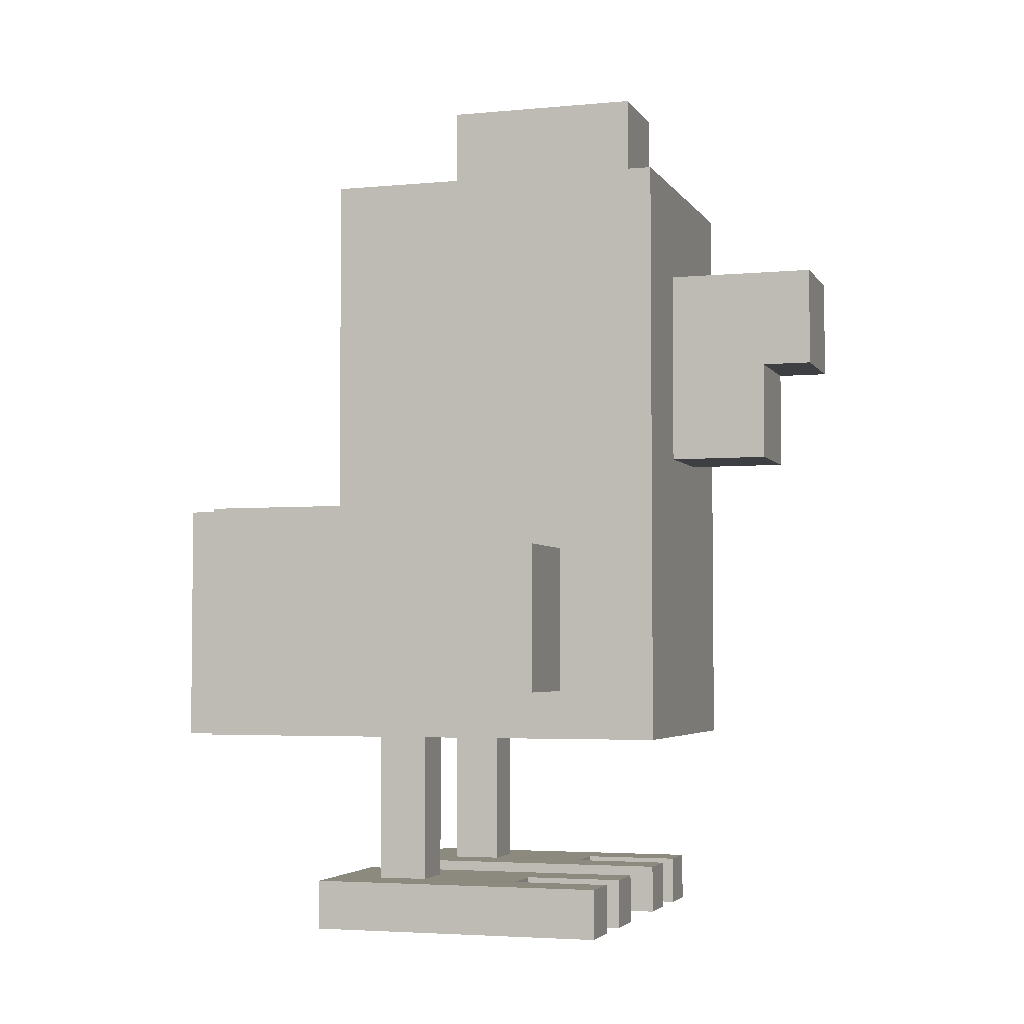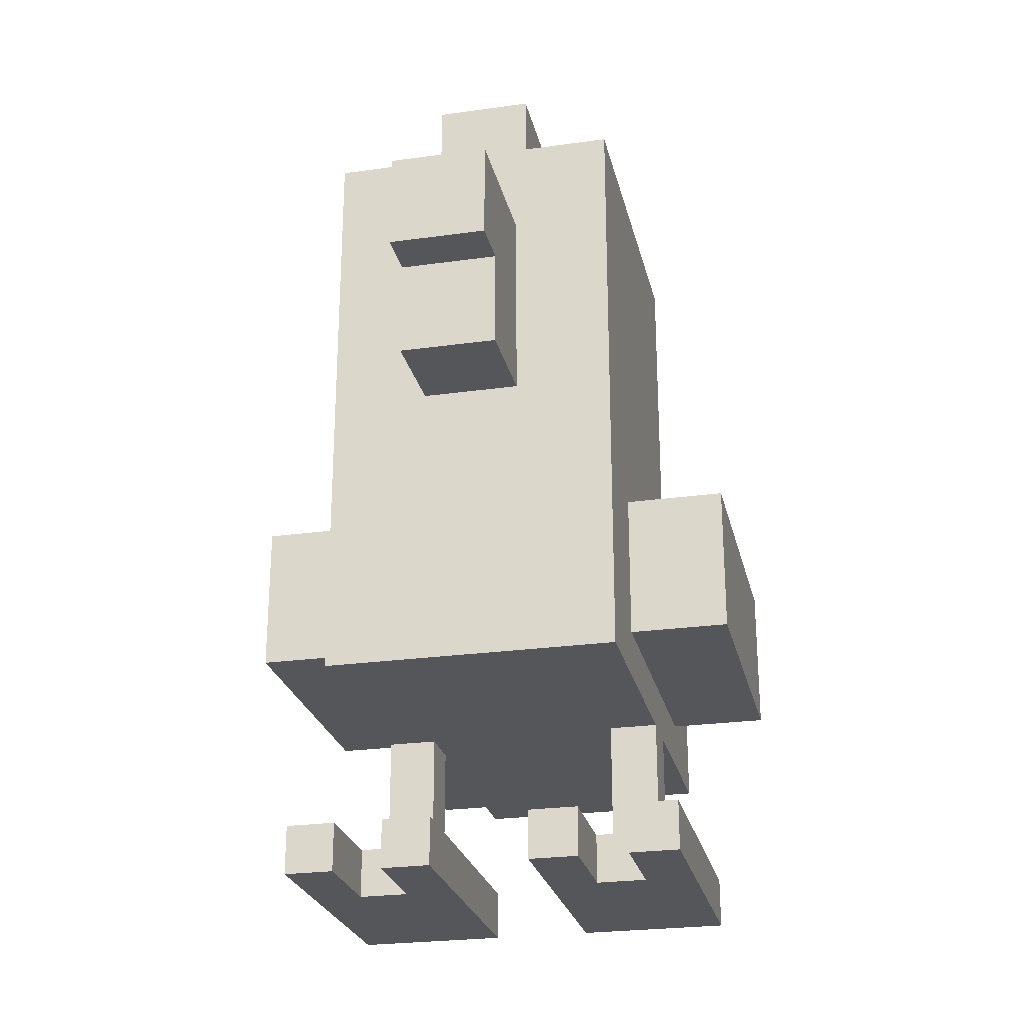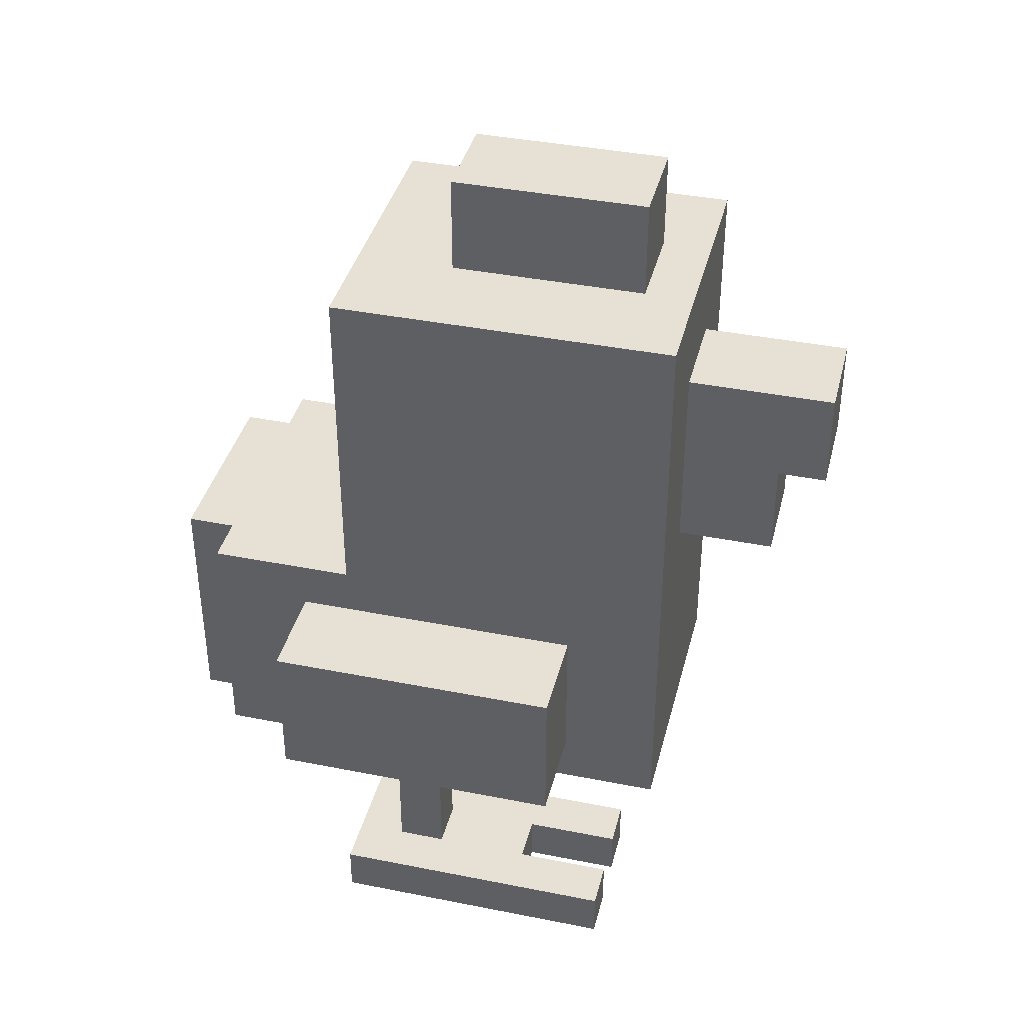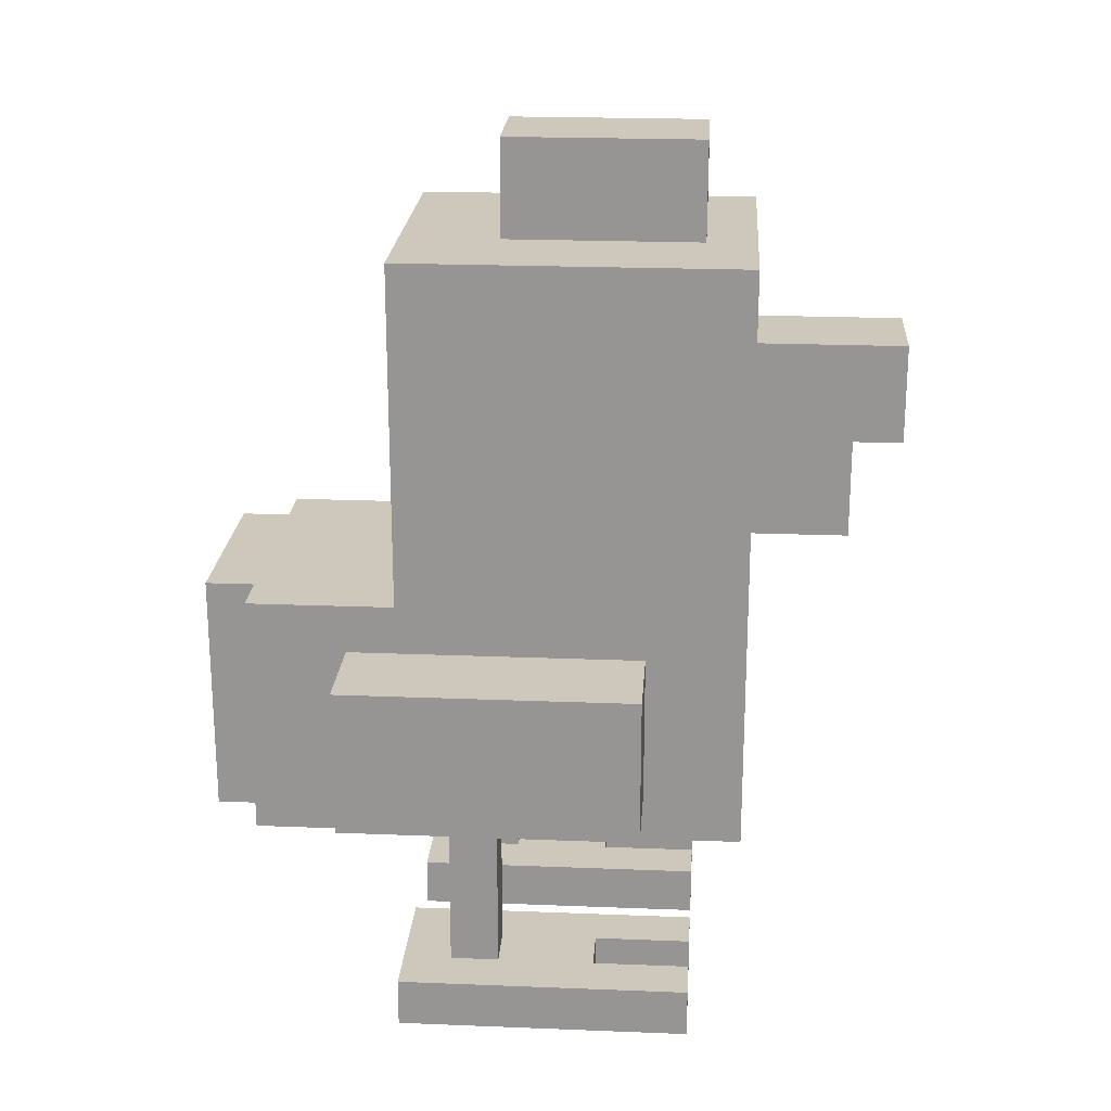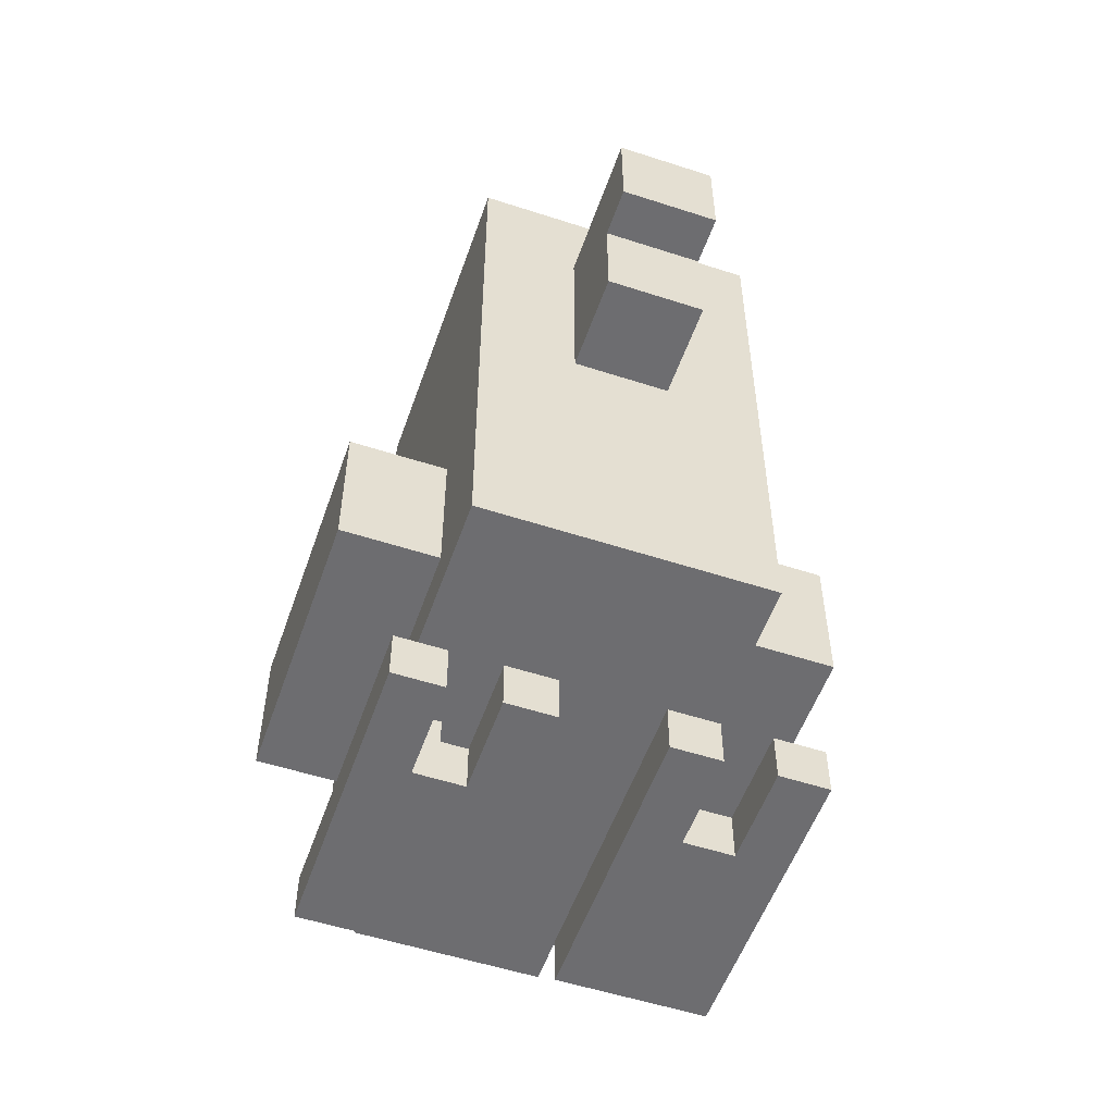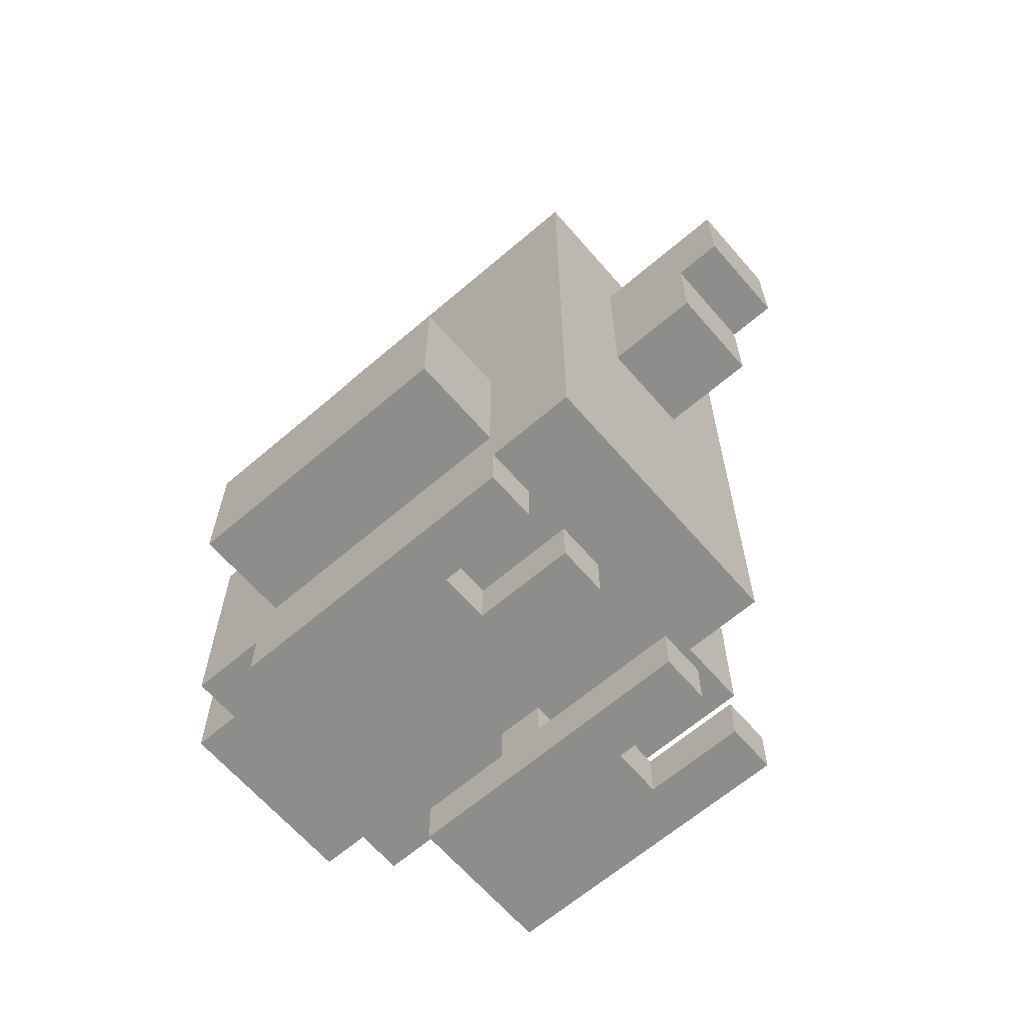
<metadata>
{"format":"obj","ext":"obj","renderer":"f3d","projection":"perspective","resolution":1024,"background":"white","views":[{"elev":-3.9,"azim":-72.5,"up":"+Y"},{"elev":-25.3,"azim":12.7,"up":"+Y"},{"elev":39.0,"azim":-76.0,"up":"+Y"},{"elev":21.8,"azim":-86.0,"up":"+Y"},{"elev":-54.1,"azim":-19.1,"up":"+Y"},{"elev":-64.5,"azim":-49.2,"up":"+Y"}]}
</metadata>
<code>
o
v -0.5 0.5 -0.1
v -0.5 0.5 -0.7
v -0.5 0.8 -0.1
v -0.5 0.8 -0.7
v -0.4 0 0
v -0.4 0 -0.6
v -0.4 0.1 0
v -0.4 0.1 -0.6
v -0.3 0.1 -0.4
v -0.3 0.1 -0.5
v -0.3 0.4 0.1
v -0.3 0.4 -0.4
v -0.3 0.4 -0.5
v -0.3 0.4 -0.9
v -0.3 0.5 -0.1
v -0.3 0.5 -0.7
v -0.3 0.8 -0.1
v -0.3 0.8 -0.7
v -0.3 0.9 -0.6
v -0.3 0.9 -0.9
v -0.3 1.3 -0.1
v -0.3 1.3 -0.2
v -0.3 1.4 -0.1
v -0.3 1.4 -0.2
v -0.3 1.6 0.1
v -0.3 1.6 -0.6
v -0.2 0 0
v -0.2 0 -0.2
v -0.2 0.1 0
v -0.2 0.1 -0.2
v -0.2 0.4 -0.9
v -0.2 0.4 -1
v -0.2 0.9 -0.9
v -0.2 0.9 -1
v -0.1 1 0.3
v -0.1 1 0.1
v -0.1 1.2 0.4
v -0.1 1.2 0.3
v -0.1 1.2 0.1
v -0.1 1.4 0.4
v -0.1 1.4 0.1
v -0.1 1.6 0
v -0.1 1.6 -0.4
v -0.1 1.8 0
v -0.1 1.8 -0.4
v 0.1 0 0
v 0.1 0 -0.6
v 0.1 0.1 0
v 0.1 0.1 -0.6
v 0.2 0.1 -0.4
v 0.2 0.1 -0.5
v 0.2 0.4 -0.4
v 0.2 0.4 -0.5
v 0.3 0 0
v 0.3 0 -0.2
v 0.3 0.1 0
v 0.3 0.1 -0.2
v -0.3 0 0
v -0.3 0 -0.2
v -0.3 0.1 0
v -0.3 0.1 -0.2
v -0.2 0.1 -0.4
v -0.2 0.1 -0.5
v -0.2 0.4 -0.4
v -0.2 0.4 -0.5
v -0.1 0 0
v -0.1 0 -0.6
v -0.1 0.1 0
v -0.1 0.1 -0.6
v 0.1 1 0.3
v 0.1 1 0.1
v 0.1 1.2 0.4
v 0.1 1.2 0.3
v 0.1 1.2 0.1
v 0.1 1.4 0.4
v 0.1 1.4 0.1
v 0.1 1.6 0
v 0.1 1.6 -0.4
v 0.1 1.8 0
v 0.1 1.8 -0.4
v 0.2 0 0
v 0.2 0 -0.2
v 0.2 0.1 0
v 0.2 0.1 -0.2
v 0.2 0.4 -0.9
v 0.2 0.4 -1
v 0.2 0.9 -0.9
v 0.2 0.9 -1
v 0.3 0.1 -0.4
v 0.3 0.1 -0.5
v 0.3 0.4 0.1
v 0.3 0.4 -0.4
v 0.3 0.4 -0.5
v 0.3 0.4 -0.9
v 0.3 0.5 -0.1
v 0.3 0.5 -0.7
v 0.3 0.8 -0.1
v 0.3 0.8 -0.7
v 0.3 0.9 -0.6
v 0.3 0.9 -0.9
v 0.3 1.3 -0.1
v 0.3 1.3 -0.2
v 0.3 1.4 -0.1
v 0.3 1.4 -0.2
v 0.3 1.6 0.1
v 0.3 1.6 -0.6
v 0.4 0 0
v 0.4 0 -0.6
v 0.4 0.1 0
v 0.4 0.1 -0.6
v 0.5 0.5 -0.1
v 0.5 0.5 -0.7
v 0.5 0.8 -0.1
v 0.5 0.8 -0.7
v -0.1 1.2 0.4
v -0.1 1.4 0.4
v 0.1 1.2 0.4
v 0.1 1.4 0.4
v -0.1 1 0.3
v -0.1 1.2 0.3
v 0.1 1 0.3
v 0.1 1.2 0.3
v -0.3 0.4 0.1
v -0.3 1.6 0.1
v -0.1 1 0.1
v -0.1 1.2 0.1
v -0.1 1.4 0.1
v 0.1 1 0.1
v 0.1 1.2 0.1
v 0.1 1.4 0.1
v 0.3 0.4 0.1
v 0.3 1.6 0.1
v -0.4 0 0
v -0.4 0.1 0
v -0.3 0 0
v -0.3 0.1 0
v -0.2 0 0
v -0.2 0.1 0
v -0.1 0 0
v -0.1 0.1 0
v -0.1 1.6 0
v -0.1 1.8 0
v 0.1 0 0
v 0.1 0.1 0
v 0.1 1.6 0
v 0.1 1.8 0
v 0.2 0 0
v 0.2 0.1 0
v 0.3 0 0
v 0.3 0.1 0
v 0.4 0 0
v 0.4 0.1 0
v -0.5 0.5 -0.1
v -0.5 0.8 -0.1
v -0.3 0.5 -0.1
v -0.3 0.8 -0.1
v 0.3 0.5 -0.1
v 0.3 0.8 -0.1
v 0.5 0.5 -0.1
v 0.5 0.8 -0.1
v -0.3 0 -0.2
v -0.3 0.1 -0.2
v -0.2 0 -0.2
v -0.2 0.1 -0.2
v 0.2 0 -0.2
v 0.2 0.1 -0.2
v 0.3 0 -0.2
v 0.3 0.1 -0.2
v -0.3 0.1 -0.4
v -0.3 0.4 -0.4
v -0.2 0.1 -0.4
v -0.2 0.4 -0.4
v 0.2 0.1 -0.4
v 0.2 0.4 -0.4
v 0.3 0.1 -0.4
v 0.3 0.4 -0.4
v -0.1 1.6 -0.4
v -0.1 1.8 -0.4
v 0.1 1.6 -0.4
v 0.1 1.8 -0.4
v -0.3 0.1 -0.5
v -0.3 0.4 -0.5
v -0.2 0.1 -0.5
v -0.2 0.4 -0.5
v 0.2 0.1 -0.5
v 0.2 0.4 -0.5
v 0.3 0.1 -0.5
v 0.3 0.4 -0.5
v -0.4 0 -0.6
v -0.4 0.1 -0.6
v -0.3 0.9 -0.6
v -0.3 1.6 -0.6
v -0.1 0 -0.6
v -0.1 0.1 -0.6
v 0.1 0 -0.6
v 0.1 0.1 -0.6
v 0.3 0.9 -0.6
v 0.3 1.6 -0.6
v 0.4 0 -0.6
v 0.4 0.1 -0.6
v -0.5 0.5 -0.7
v -0.5 0.8 -0.7
v -0.3 0.5 -0.7
v -0.3 0.8 -0.7
v 0.3 0.5 -0.7
v 0.3 0.8 -0.7
v 0.5 0.5 -0.7
v 0.5 0.8 -0.7
v -0.3 0.4 -0.9
v -0.3 0.9 -0.9
v -0.2 0.4 -0.9
v -0.2 0.9 -0.9
v 0.2 0.4 -0.9
v 0.2 0.9 -0.9
v 0.3 0.4 -0.9
v 0.3 0.9 -0.9
v -0.2 0.4 -1
v -0.2 0.9 -1
v 0.2 0.4 -1
v 0.2 0.9 -1
v -0.4 0 0
v -0.3 0 0
v -0.2 0 0
v -0.1 0 0
v 0.1 0 0
v 0.2 0 0
v 0.3 0 0
v 0.4 0 0
v -0.3 0 -0.2
v -0.2 0 -0.2
v 0.2 0 -0.2
v 0.3 0 -0.2
v -0.4 0 -0.6
v -0.1 0 -0.6
v 0.1 0 -0.6
v 0.4 0 -0.6
v -0.3 0.4 0.1
v 0.3 0.4 0.1
v -0.3 0.4 -0.4
v -0.2 0.4 -0.4
v 0.2 0.4 -0.4
v 0.3 0.4 -0.4
v -0.3 0.4 -0.5
v -0.2 0.4 -0.5
v 0.2 0.4 -0.5
v 0.3 0.4 -0.5
v -0.3 0.4 -0.9
v -0.2 0.4 -0.9
v 0.2 0.4 -0.9
v 0.3 0.4 -0.9
v -0.2 0.4 -1
v 0.2 0.4 -1
v -0.5 0.5 -0.1
v -0.3 0.5 -0.1
v 0.3 0.5 -0.1
v 0.5 0.5 -0.1
v -0.5 0.5 -0.7
v -0.3 0.5 -0.7
v 0.3 0.5 -0.7
v 0.5 0.5 -0.7
v -0.1 1 0.3
v 0.1 1 0.3
v -0.1 1 0.1
v 0.1 1 0.1
v -0.1 1.2 0.4
v 0.1 1.2 0.4
v -0.1 1.2 0.3
v 0.1 1.2 0.3
v -0.4 0.1 0
v -0.3 0.1 0
v -0.2 0.1 0
v -0.1 0.1 0
v 0.1 0.1 0
v 0.2 0.1 0
v 0.3 0.1 0
v 0.4 0.1 0
v -0.3 0.1 -0.2
v -0.2 0.1 -0.2
v 0.2 0.1 -0.2
v 0.3 0.1 -0.2
v -0.3 0.1 -0.4
v -0.2 0.1 -0.4
v 0.2 0.1 -0.4
v 0.3 0.1 -0.4
v -0.3 0.1 -0.5
v -0.2 0.1 -0.5
v 0.2 0.1 -0.5
v 0.3 0.1 -0.5
v -0.4 0.1 -0.6
v -0.1 0.1 -0.6
v 0.1 0.1 -0.6
v 0.4 0.1 -0.6
v -0.5 0.8 -0.1
v -0.3 0.8 -0.1
v 0.3 0.8 -0.1
v 0.5 0.8 -0.1
v -0.5 0.8 -0.7
v -0.3 0.8 -0.7
v 0.3 0.8 -0.7
v 0.5 0.8 -0.7
v -0.3 0.9 -0.6
v 0.3 0.9 -0.6
v -0.3 0.9 -0.9
v -0.2 0.9 -0.9
v 0.2 0.9 -0.9
v 0.3 0.9 -0.9
v -0.2 0.9 -1
v 0.2 0.9 -1
v -0.1 1.4 0.4
v 0.1 1.4 0.4
v -0.1 1.4 0.1
v 0.1 1.4 0.1
v -0.3 1.6 0.1
v 0.3 1.6 0.1
v -0.1 1.6 0
v 0.1 1.6 0
v -0.1 1.6 -0.4
v 0.1 1.6 -0.4
v -0.3 1.6 -0.6
v 0.3 1.6 -0.6
v -0.1 1.8 0
v 0.1 1.8 0
v -0.1 1.8 -0.4
v 0.1 1.8 -0.4
f 3 2 1
f 4 2 3
f 7 6 5
f 8 6 7
f 12 10 9
f 13 10 12
f 15 12 11
f 15 14 13
f 15 13 12
f 16 14 15
f 17 15 11
f 18 14 16
f 19 18 17
f 20 14 18
f 20 18 19
f 21 17 11
f 21 19 17
f 22 19 21
f 23 21 11
f 23 22 21
f 24 19 22
f 24 22 23
f 25 23 11
f 25 24 23
f 26 19 24
f 26 24 25
f 29 28 27
f 30 28 29
f 33 32 31
f 34 32 33
f 38 36 35
f 39 36 38
f 40 38 37
f 40 39 38
f 41 39 40
f 44 43 42
f 45 43 44
f 48 47 46
f 49 47 48
f 52 51 50
f 53 51 52
f 56 55 54
f 57 55 56
f 58 59 60
f 60 59 61
f 62 63 64
f 64 63 65
f 66 67 68
f 68 67 69
f 70 71 73
f 73 71 74
f 72 73 75
f 73 74 75
f 75 74 76
f 77 78 79
f 79 78 80
f 81 82 83
f 83 82 84
f 85 86 87
f 87 86 88
f 89 90 92
f 92 90 93
f 91 92 95
f 93 94 95
f 92 93 95
f 95 94 96
f 91 95 97
f 96 94 98
f 97 98 99
f 98 94 100
f 99 98 100
f 91 97 101
f 97 99 101
f 101 99 102
f 91 101 103
f 101 102 103
f 102 99 104
f 103 102 104
f 91 103 105
f 103 104 105
f 104 99 106
f 105 104 106
f 107 108 109
f 109 108 110
f 111 112 113
f 113 112 114
f 117 116 115
f 118 116 117
f 121 120 119
f 122 120 121
f 125 124 123
f 126 124 125
f 127 124 126
f 128 125 123
f 130 124 127
f 131 129 128
f 131 130 129
f 131 128 123
f 132 124 130
f 132 130 131
f 135 134 133
f 136 134 135
f 139 138 137
f 140 138 139
f 145 142 141
f 146 142 145
f 147 144 143
f 148 144 147
f 151 150 149
f 152 150 151
f 155 154 153
f 156 154 155
f 159 158 157
f 160 158 159
f 163 162 161
f 164 162 163
f 167 166 165
f 168 166 167
f 171 170 169
f 172 170 171
f 175 174 173
f 176 174 175
f 177 178 179
f 179 178 180
f 181 182 183
f 183 182 184
f 185 186 187
f 187 186 188
f 189 190 193
f 193 190 194
f 191 192 197
f 197 192 198
f 195 196 199
f 199 196 200
f 201 202 203
f 203 202 204
f 205 206 207
f 207 206 208
f 209 210 211
f 211 210 212
f 213 214 215
f 215 214 216
f 217 218 219
f 219 218 220
f 229 222 221
f 230 224 223
f 231 226 225
f 232 228 227
f 233 229 221
f 233 230 229
f 234 224 230
f 234 230 233
f 235 231 225
f 235 232 231
f 236 228 232
f 236 232 235
f 239 238 237
f 240 238 239
f 241 238 240
f 242 238 241
f 244 241 240
f 245 241 244
f 247 244 243
f 247 246 245
f 247 245 244
f 248 246 247
f 249 246 248
f 250 246 249
f 251 249 248
f 252 249 251
f 257 254 253
f 258 254 257
f 259 256 255
f 260 256 259
f 263 262 261
f 264 262 263
f 267 266 265
f 268 266 267
f 269 270 277
f 271 272 278
f 273 274 279
f 275 276 280
f 269 277 281
f 277 278 281
f 278 272 282
f 281 278 282
f 273 279 283
f 279 280 283
f 280 276 284
f 283 280 284
f 269 281 285
f 282 272 286
f 273 283 287
f 284 276 288
f 269 285 289
f 285 286 289
f 286 272 290
f 289 286 290
f 287 288 291
f 273 287 291
f 288 276 292
f 291 288 292
f 293 294 297
f 297 294 298
f 295 296 299
f 299 296 300
f 301 302 303
f 303 302 304
f 304 302 305
f 305 302 306
f 304 305 307
f 307 305 308
f 309 310 311
f 311 310 312
f 313 314 315
f 315 314 316
f 313 315 317
f 316 314 318
f 313 317 319
f 317 318 319
f 318 314 320
f 319 318 320
f 321 322 323
f 323 322 324

</code>
